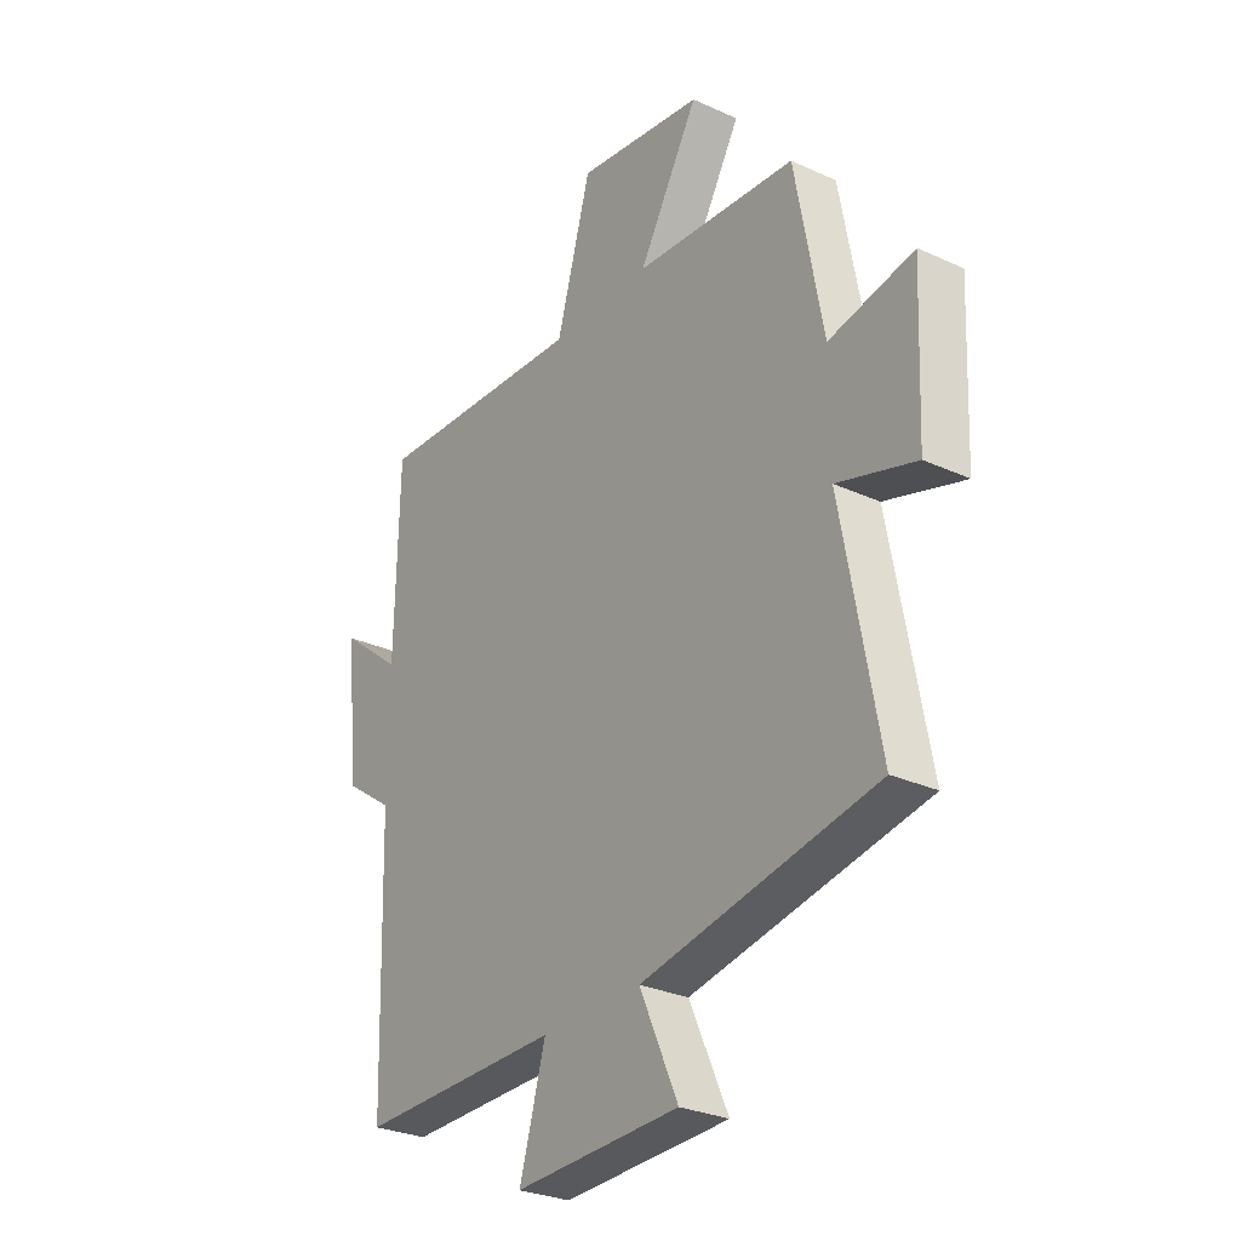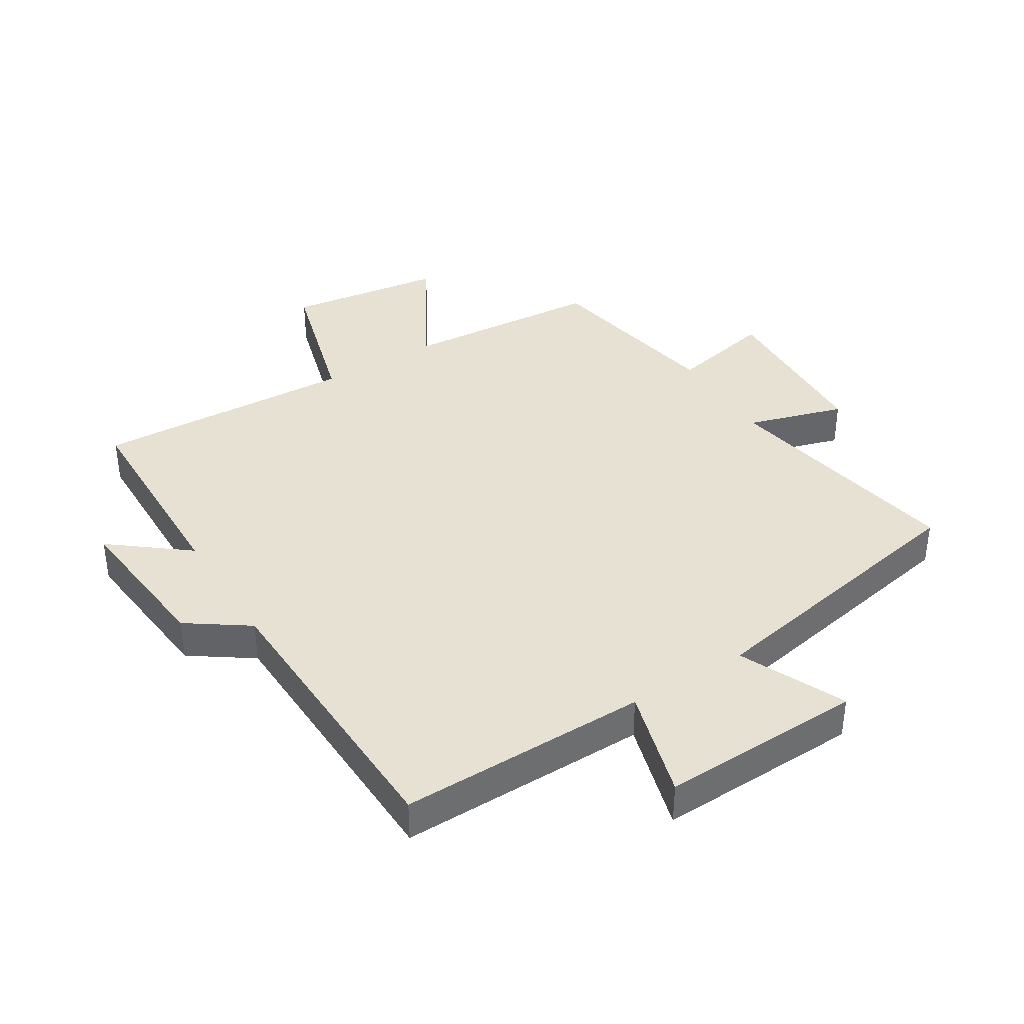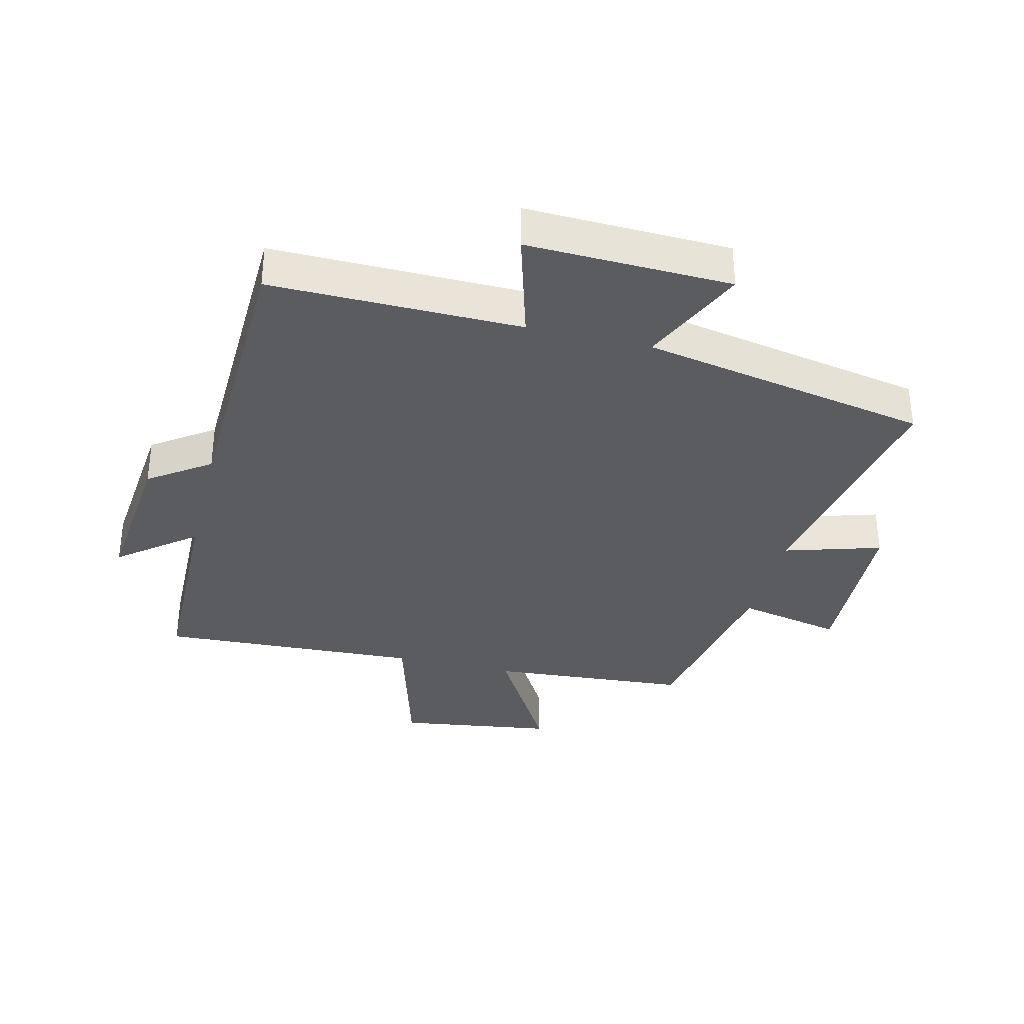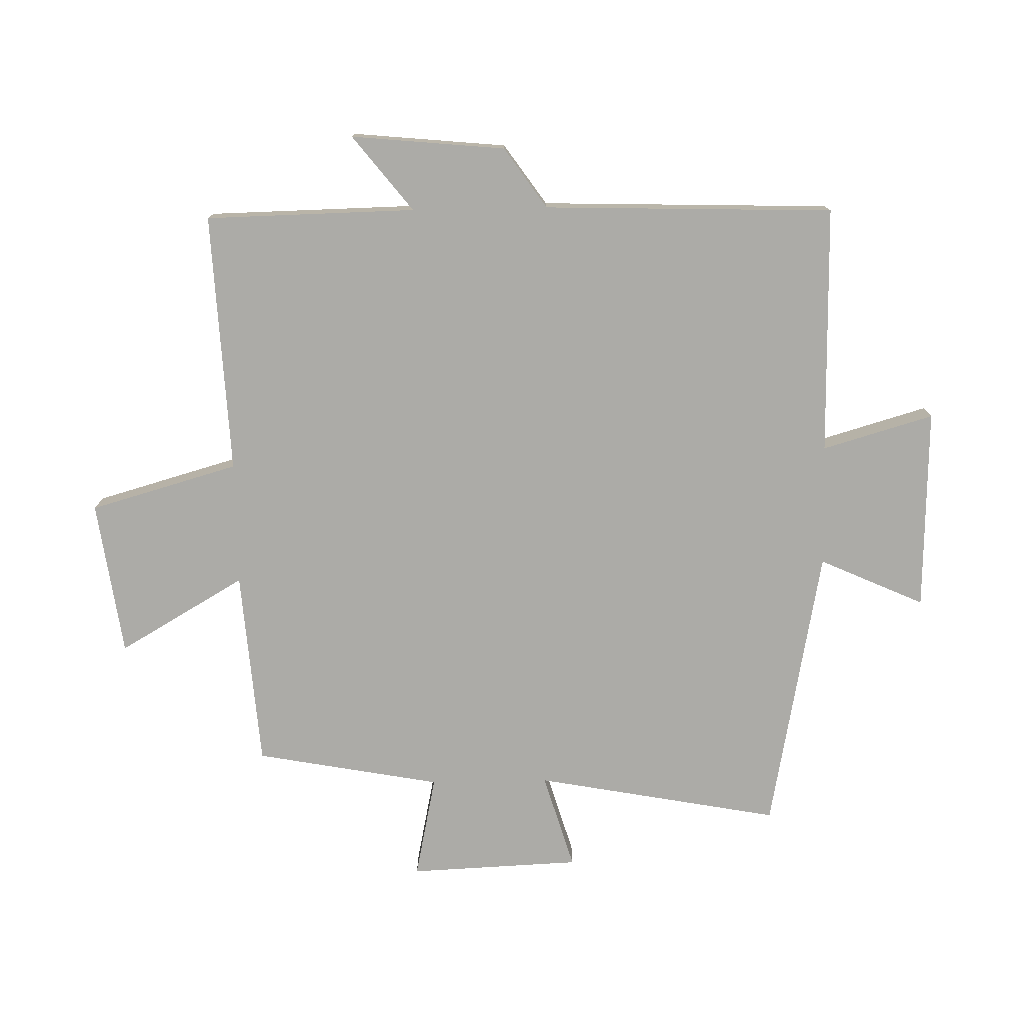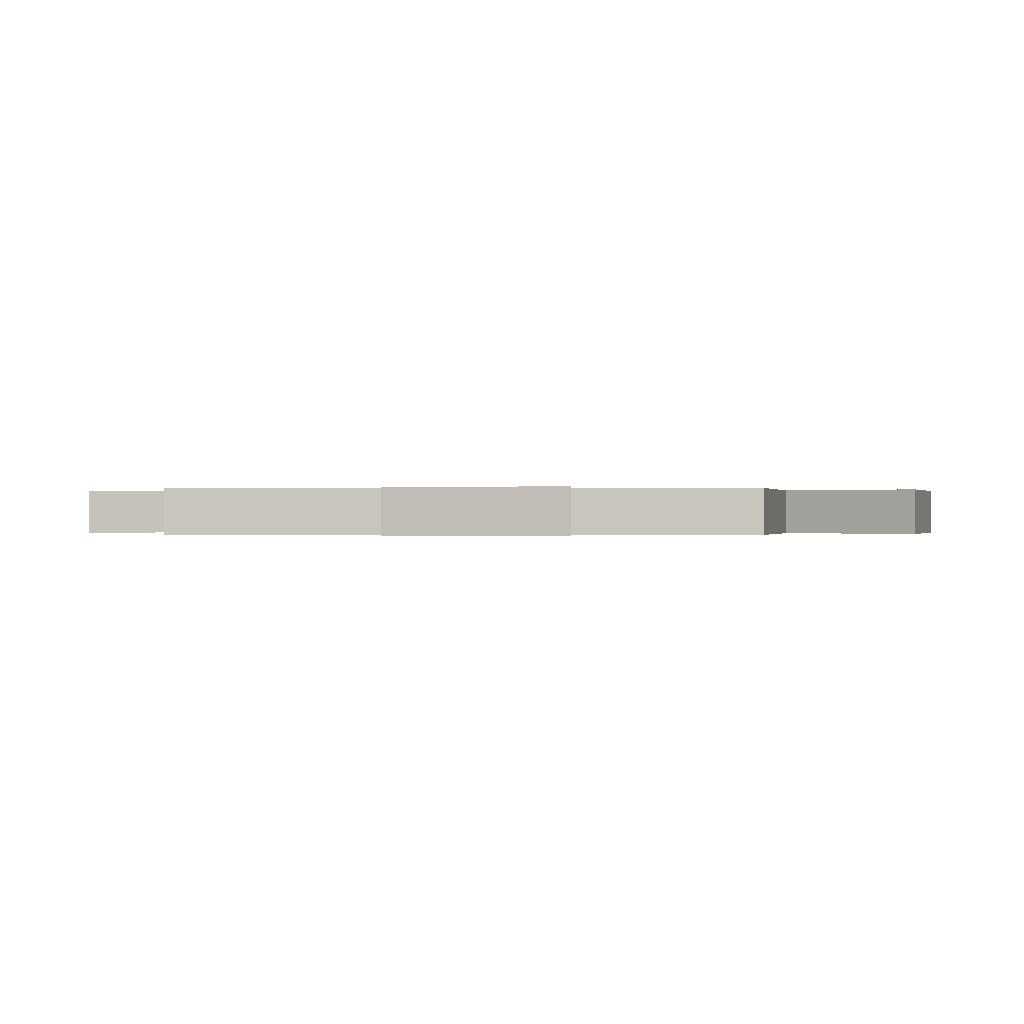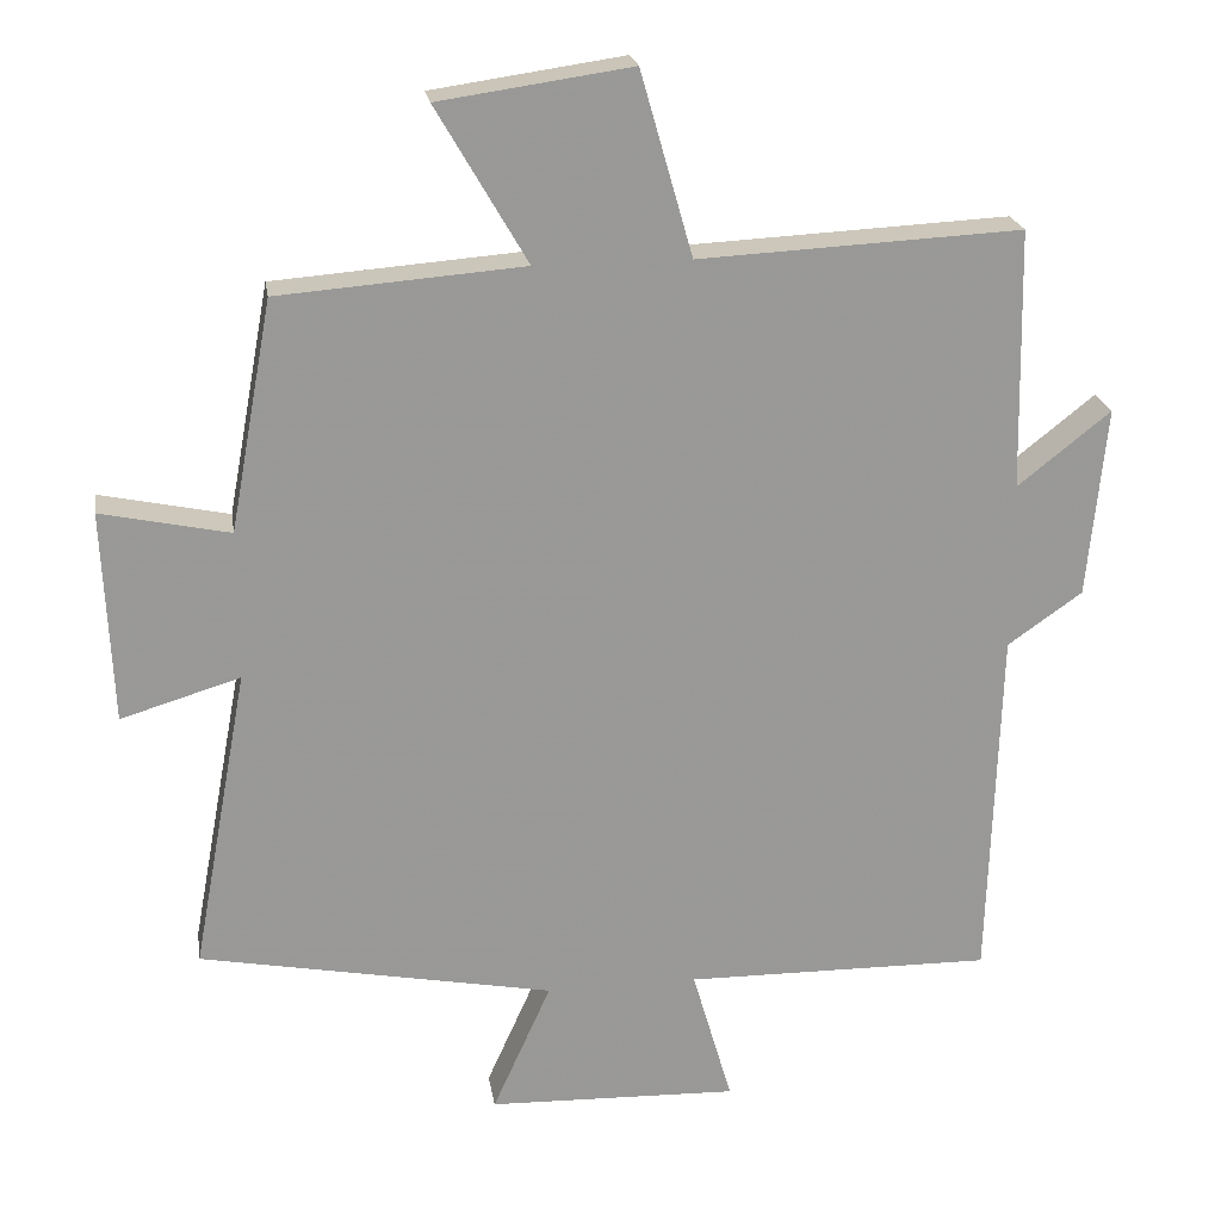
<metadata>
{"format":"obj","ext":"obj","renderer":"f3d","projection":"perspective","resolution":1024,"background":"white","views":[{"elev":-28.6,"azim":-124.5,"up":"+Z"},{"elev":38.6,"azim":148.1,"up":"+Y"},{"elev":-34.5,"azim":166.2,"up":"+Y"},{"elev":-76.3,"azim":91.1,"up":"+Y"},{"elev":-0.1,"azim":-81.4,"up":"+Y"},{"elev":21.6,"azim":-8.9,"up":"+Z"}]}
</metadata>
<code>
v 0.486 0.07 -0.504
v 0.086 0.07 -0.5
v 0.138 0.07 -0.679
v -0.188 0.07 -0.669
v -0.112 0.07 -0.5
v -0.573 0.07 -0.413
v -0.5 0.07 -0.018
v -0.655 0.07 -0.065
v -0.667 0.07 0.211
v -0.5 0.07 0.176
v -0.445 0.07 0.475
v -0.126 0.07 0.5
v -0.244 0.07 0.703
v 0.006 0.07 0.739
v 0.074 0.07 0.5
v 0.493 0.07 0.521
v 0.5 0.07 0.183
v 0.621 0.07 0.279
v 0.597 0.07 0.031
v 0.5 0.07 -0.037
v 0.486 0 -0.504
v 0.086 0 -0.5
v 0.138 0 -0.679
v -0.188 0 -0.669
v -0.112 0 -0.5
v -0.573 0 -0.413
v -0.5 0 -0.018
v -0.655 0 -0.065
v -0.667 0 0.211
v -0.5 0 0.176
v -0.445 0 0.475
v -0.126 0 0.5
v -0.244 0 0.703
v 0.006 0 0.739
v 0.074 0 0.5
v 0.493 0 0.521
v 0.5 0 0.183
v 0.621 0 0.279
v 0.597 0 0.031
v 0.5 0 -0.037
f 17 18 19 20
f 20 1 2
f 17 20 2
f 16 17 2
f 15 16 2
f 12 13 14 15
f 12 15 2
f 11 12 2
f 10 11 2
f 7 8 9 10
f 7 10 2 3
f 5 6 7
f 5 7 3
f 3 4 5
f 40 39 38 37
f 22 21 40
f 22 40 37
f 22 37 36
f 22 36 35
f 35 34 33 32
f 22 35 32
f 22 32 31
f 22 31 30
f 30 29 28 27
f 23 22 30 27
f 27 26 25
f 23 27 25
f 25 24 23
f 1 21 22 2
f 2 22 23 3
f 3 23 24 4
f 4 24 25 5
f 5 25 26 6
f 6 26 27 7
f 7 27 28 8
f 8 28 29 9
f 9 29 30 10
f 10 30 31 11
f 11 31 32 12
f 12 32 33 13
f 13 33 34 14
f 14 34 35 15
f 15 35 36 16
f 16 36 37 17
f 17 37 38 18
f 18 38 39 19
f 19 39 40 20
f 20 40 21 1

</code>
